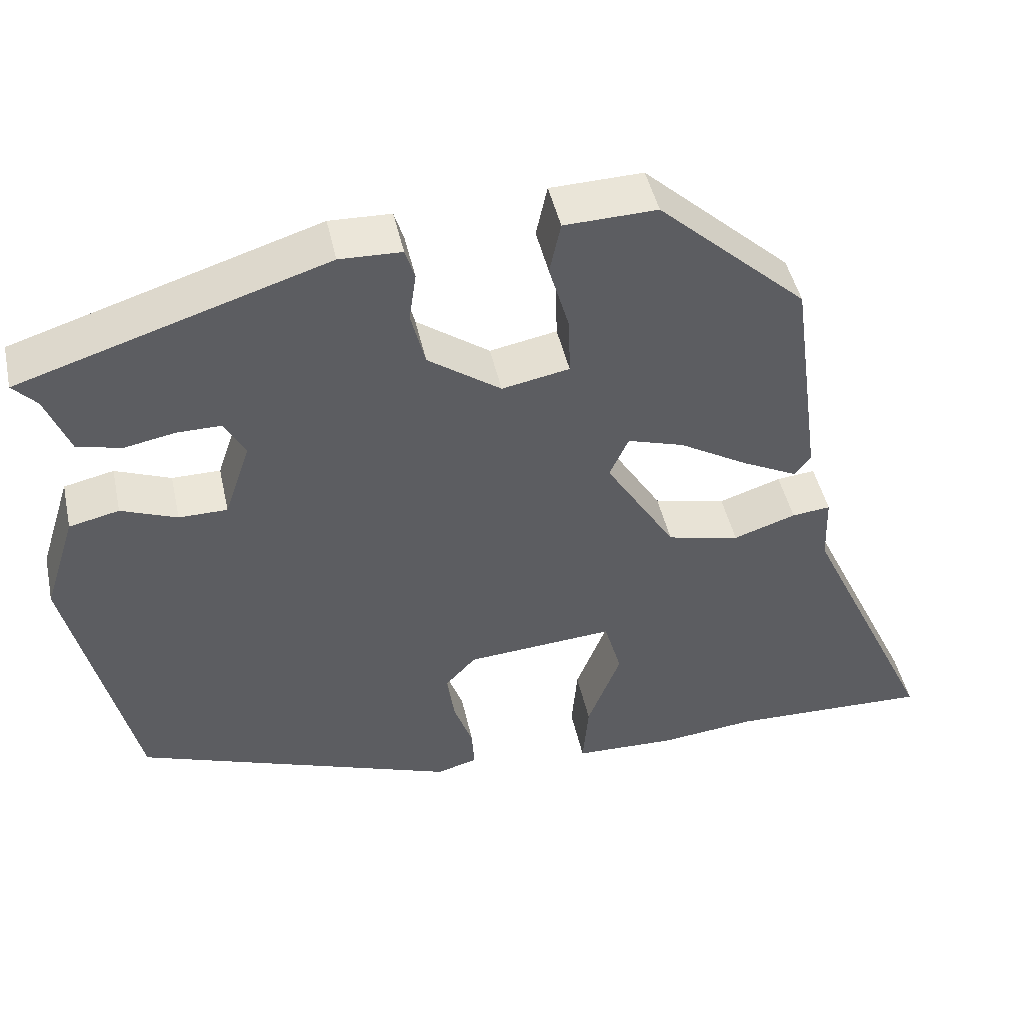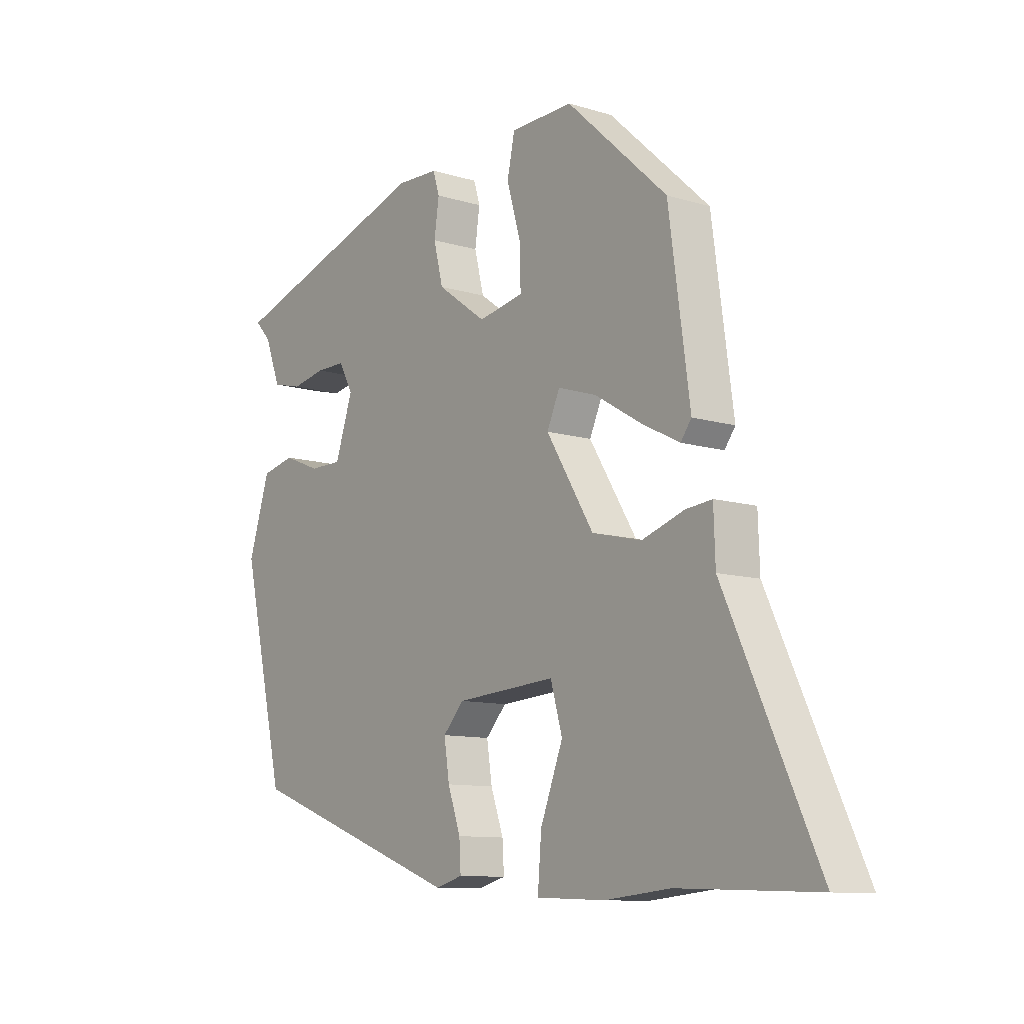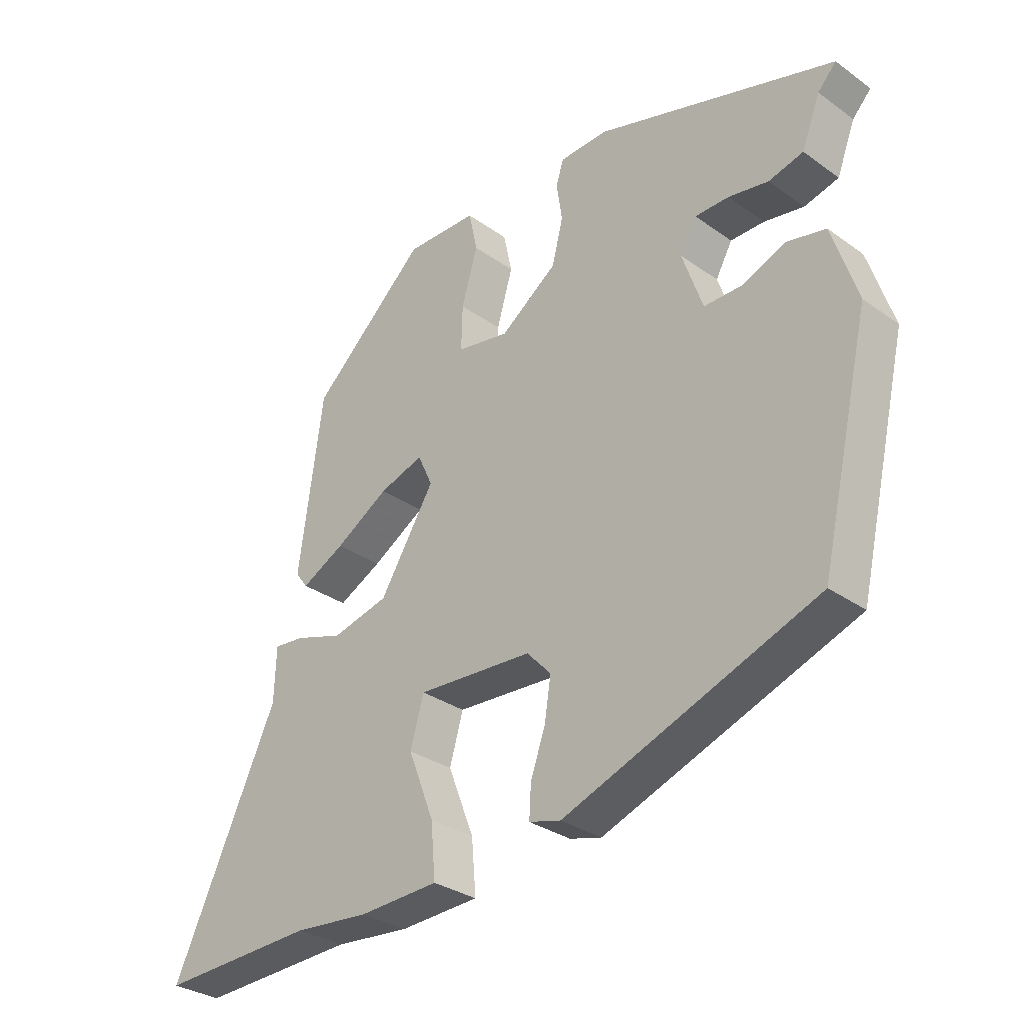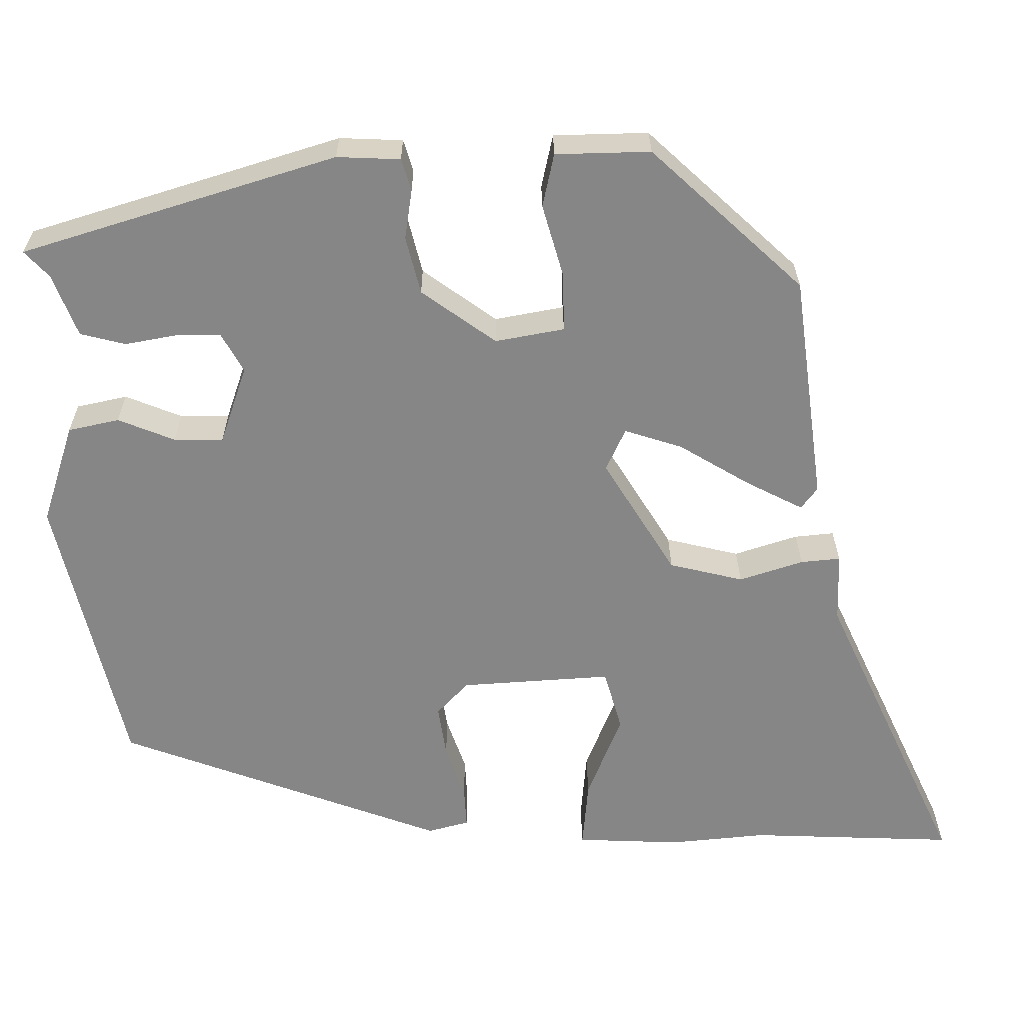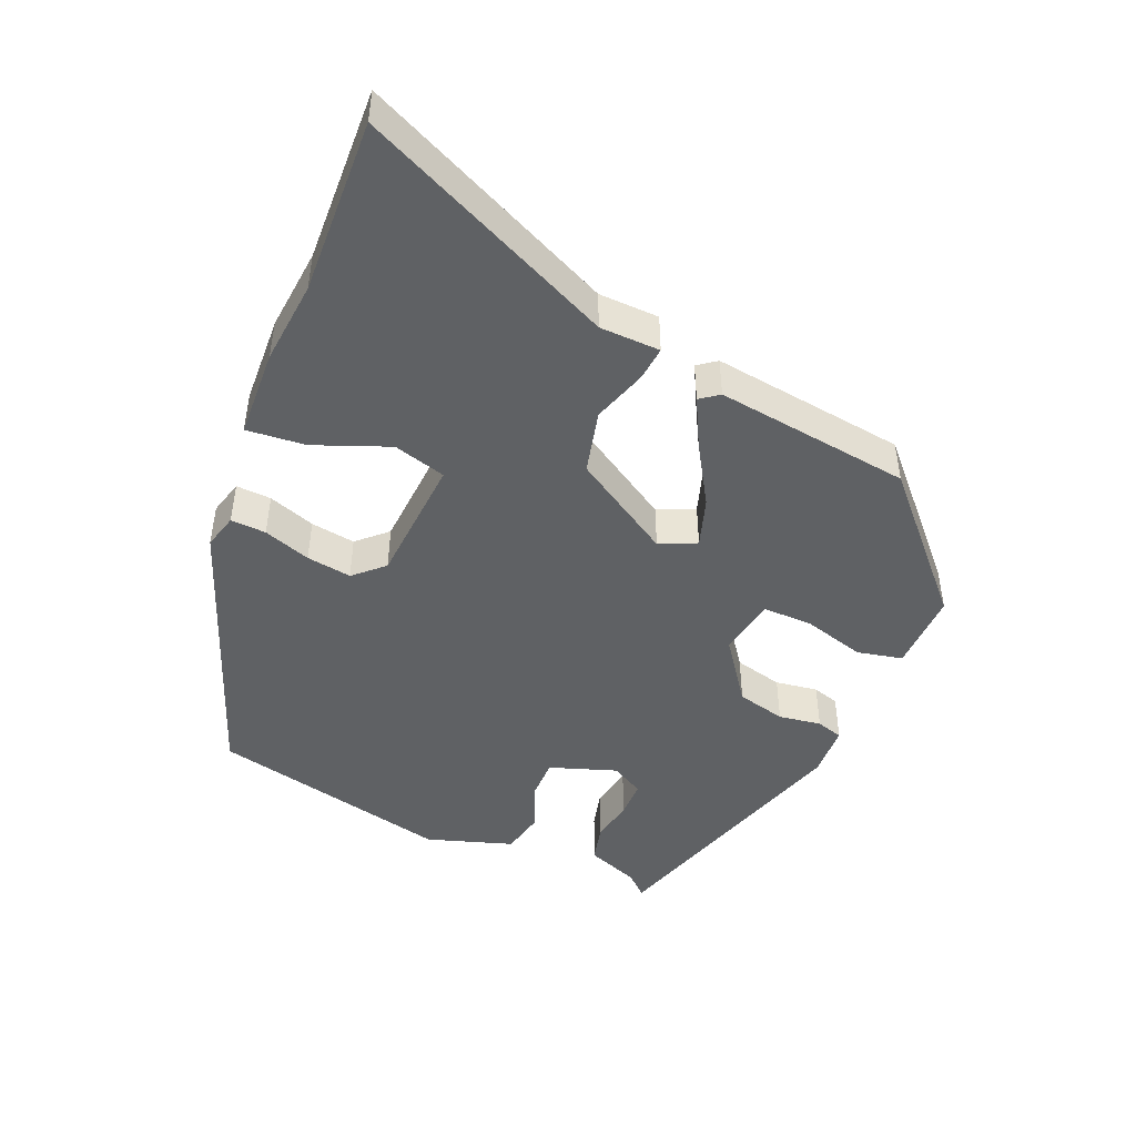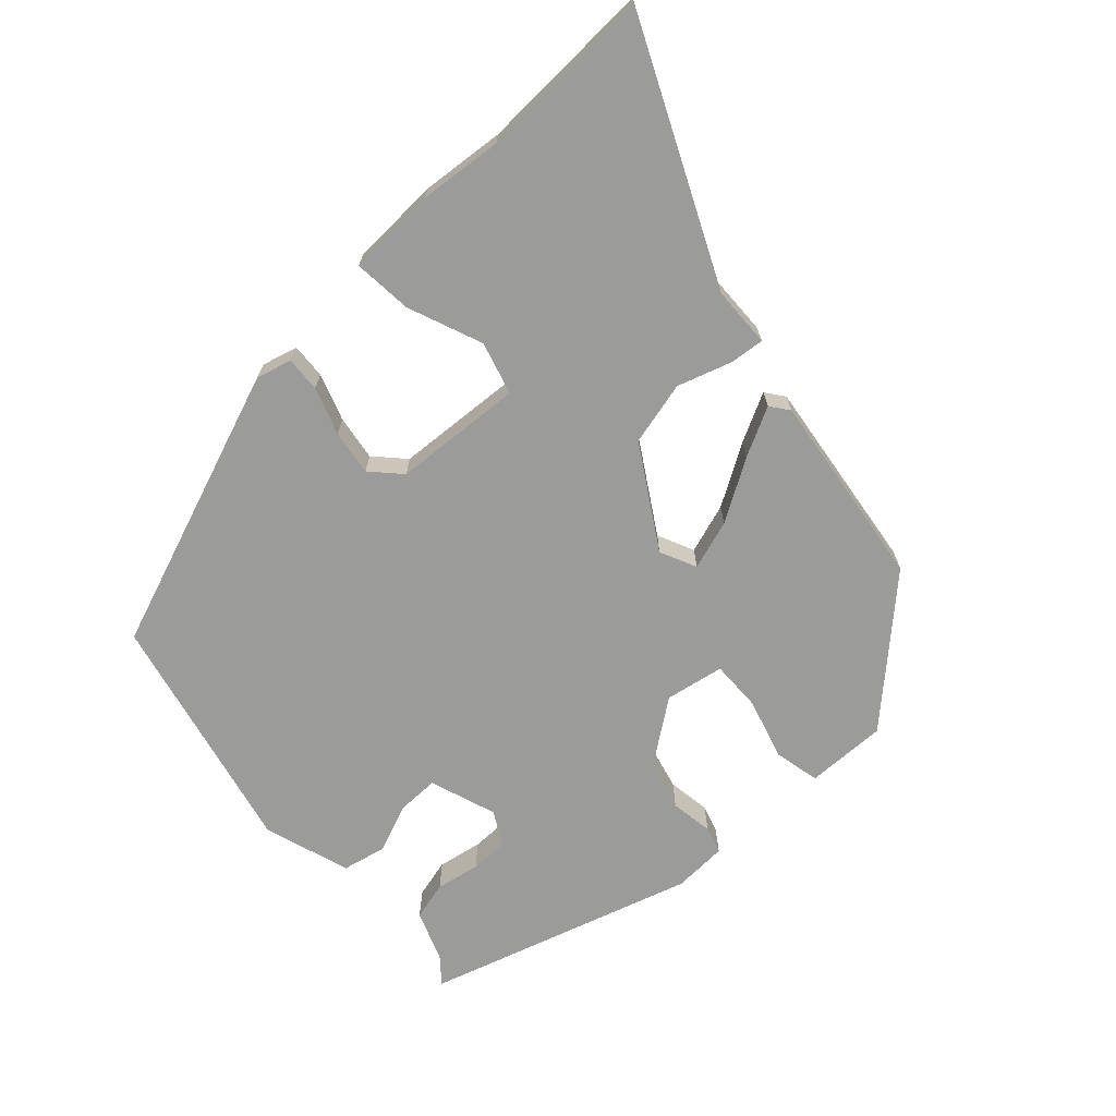
<metadata>
{"format":"obj","ext":"obj","renderer":"f3d","projection":"perspective","resolution":1024,"background":"white","views":[{"elev":46.6,"azim":167.6,"up":"+Z"},{"elev":-10.5,"azim":-127.3,"up":"+Z"},{"elev":-31.4,"azim":44.8,"up":"+Z"},{"elev":27.9,"azim":179.7,"up":"+Z"},{"elev":-46.2,"azim":-112.7,"up":"+Y"},{"elev":-69.6,"azim":-137.1,"up":"+Y"}]}
</metadata>
<code>
v 0.512 0.07 0.377
v 0.482 0.07 0.345
v 0.452 0.07 0.268
v 0.396 0.07 0.254
v 0.332 0.07 0.266
v 0.277 0.07 0.266
v 0.25 0.07 0.218
v 0.283 0.07 0.121
v 0.344 0.07 0.121
v 0.414 0.07 0.149
v 0.477 0.07 0.135
v 0.517 0.07 0.01
v 0.435 0.07 -0.34
v 0.028 0.07 -0.489
v -0.023 0.07 -0.475
v -0.02 0.07 -0.424
v 0.004 0.07 -0.356
v 0.014 0.07 -0.291
v -0.025 0.07 -0.249
v -0.212 0.07 -0.236
v -0.234 0.07 -0.312
v -0.192 0.07 -0.42
v -0.185 0.07 -0.505
v -0.314 0.07 -0.51
v -0.435 0.07 -0.498
v -0.69 0.07 -0.507
v -0.519 0.07 -0.142
v -0.516 0.07 -0.055
v -0.467 0.07 -0.06
v -0.388 0.07 -0.086
v -0.296 0.07 -0.064
v -0.207 0.07 0.079
v -0.231 0.07 0.132
v -0.303 0.07 0.109
v -0.39 0.07 0.057
v -0.461 0.07 0.021
v -0.481 0.07 0.048
v -0.442 0.07 0.331
v -0.254 0.07 0.504
v -0.137 0.07 0.501
v -0.123 0.07 0.435
v -0.149 0.07 0.346
v -0.151 0.07 0.273
v -0.066 0.07 0.257
v 0.026 0.07 0.323
v 0.044 0.07 0.394
v 0.035 0.07 0.456
v 0.047 0.07 0.495
v 0.125 0.07 0.498
v 0.512 0 0.377
v 0.482 0 0.345
v 0.452 0 0.268
v 0.396 0 0.254
v 0.332 0 0.266
v 0.277 0 0.266
v 0.25 0 0.218
v 0.283 0 0.121
v 0.344 0 0.121
v 0.414 0 0.149
v 0.477 0 0.135
v 0.517 0 0.01
v 0.435 0 -0.34
v 0.028 0 -0.489
v -0.023 0 -0.475
v -0.02 0 -0.424
v 0.004 0 -0.356
v 0.014 0 -0.291
v -0.025 0 -0.249
v -0.212 0 -0.236
v -0.234 0 -0.312
v -0.192 0 -0.42
v -0.185 0 -0.505
v -0.314 0 -0.51
v -0.435 0 -0.498
v -0.69 0 -0.507
v -0.519 0 -0.142
v -0.516 0 -0.055
v -0.467 0 -0.06
v -0.388 0 -0.086
v -0.296 0 -0.064
v -0.207 0 0.079
v -0.231 0 0.132
v -0.303 0 0.109
v -0.39 0 0.057
v -0.461 0 0.021
v -0.481 0 0.048
v -0.442 0 0.331
v -0.254 0 0.504
v -0.137 0 0.501
v -0.123 0 0.435
v -0.149 0 0.346
v -0.151 0 0.273
v -0.066 0 0.257
v 0.026 0 0.323
v 0.044 0 0.394
v 0.035 0 0.456
v 0.047 0 0.495
v 0.125 0 0.498
f 46 47 48 49
f 45 46 49 1
f 44 45 1 2
f 39 40 41 42
f 39 42 43
f 38 39 43
f 37 38 43
f 34 35 36 37
f 34 37 43 44
f 27 28 29 30
f 25 26 27 30
f 25 30 31
f 24 25 31 32
f 21 22 23 24
f 20 21 24 32
f 14 15 16 17
f 14 17 18
f 13 14 18
f 12 13 18 19
f 9 10 11 12
f 8 9 12 19
f 2 3 4 5
f 2 5 6
f 44 2 6
f 33 34 44
f 32 33 44 6
f 20 32 6 7
f 7 8 19 20
f 98 97 96 95
f 50 98 95 94
f 51 50 94 93
f 91 90 89 88
f 92 91 88
f 92 88 87
f 92 87 86
f 86 85 84 83
f 93 92 86 83
f 79 78 77 76
f 79 76 75 74
f 80 79 74
f 81 80 74 73
f 73 72 71 70
f 81 73 70 69
f 66 65 64 63
f 67 66 63
f 67 63 62
f 68 67 62 61
f 61 60 59 58
f 68 61 58 57
f 54 53 52 51
f 55 54 51
f 55 51 93
f 93 83 82
f 55 93 82 81
f 56 55 81 69
f 69 68 57 56
f 1 50 51 2
f 2 51 52 3
f 3 52 53 4
f 4 53 54 5
f 5 54 55 6
f 6 55 56 7
f 7 56 57 8
f 8 57 58 9
f 9 58 59 10
f 10 59 60 11
f 11 60 61 12
f 12 61 62 13
f 13 62 63 14
f 14 63 64 15
f 15 64 65 16
f 16 65 66 17
f 17 66 67 18
f 18 67 68 19
f 19 68 69 20
f 20 69 70 21
f 21 70 71 22
f 22 71 72 23
f 23 72 73 24
f 24 73 74 25
f 25 74 75 26
f 26 75 76 27
f 27 76 77 28
f 28 77 78 29
f 29 78 79 30
f 30 79 80 31
f 31 80 81 32
f 32 81 82 33
f 33 82 83 34
f 34 83 84 35
f 35 84 85 36
f 36 85 86 37
f 37 86 87 38
f 38 87 88 39
f 39 88 89 40
f 40 89 90 41
f 41 90 91 42
f 42 91 92 43
f 43 92 93 44
f 44 93 94 45
f 45 94 95 46
f 46 95 96 47
f 47 96 97 48
f 48 97 98 49
f 49 98 50 1

</code>
